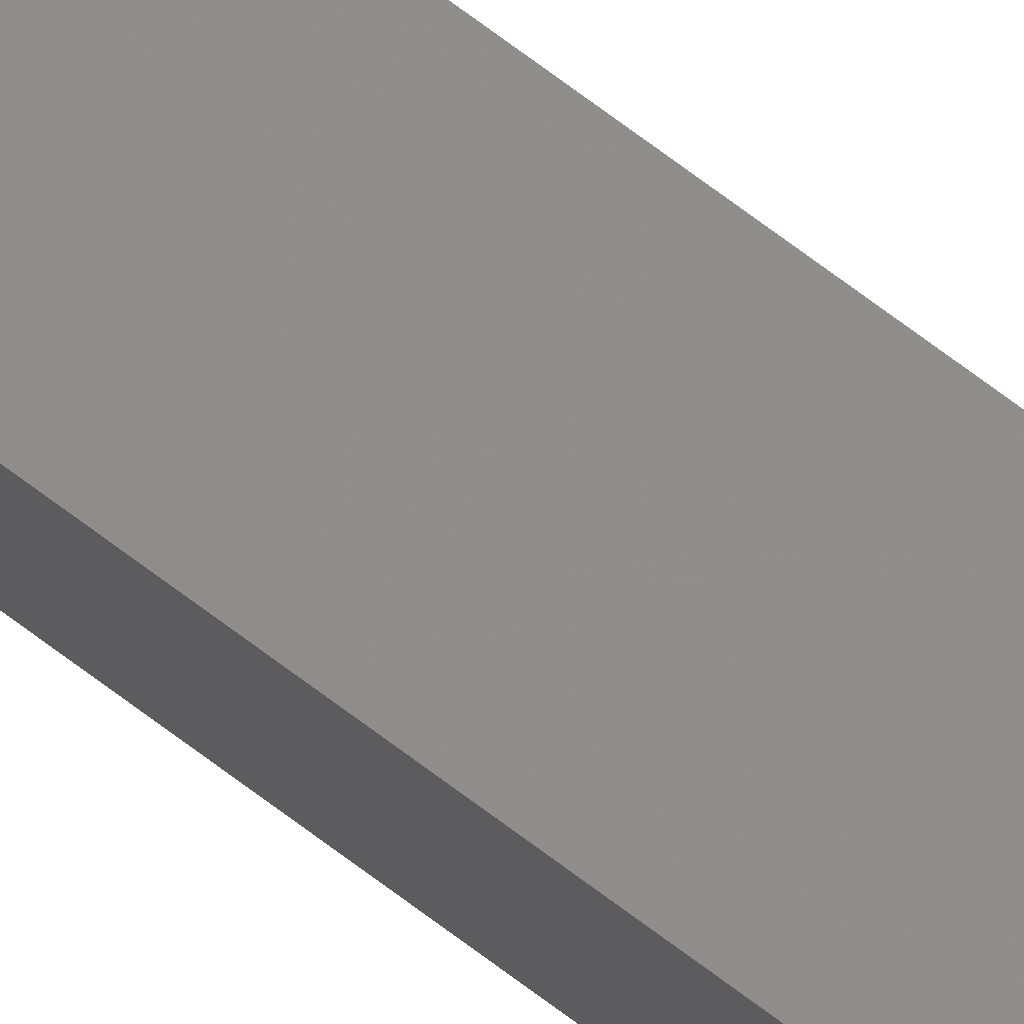
<metadata>
{"format":"stl","ext":"stl","renderer":"f3d","projection":"perspective","resolution":1024,"background":"white","views":[{"elev":66.5,"azim":-52.1,"up":"+Y"}]}
</metadata>
<code>
# stl→obj: 16 verts, 28 faces
v -9.778 3.861 83.65
v -9.758 3.863 83.65
v -9.758 3.863 80.08
v -9.778 3.861 80.08
v -9.798 3.859 83.65
v -9.798 3.859 80.08
v -9.818 3.857 80.08
v -9.818 3.857 83.65
v -9.812 3.807 83.65
v -9.812 3.807 80.08
v -9.753 3.814 80.08
v -9.773 3.812 83.65
v -9.773 3.812 80.08
v -9.753 3.814 83.65
v -9.793 3.809 83.65
v -9.793 3.809 80.08
f 1 2 3
f 1 3 4
f 5 4 6
f 5 6 7
f 5 1 4
f 8 5 7
f 8 7 9
f 7 10 9
f 11 12 13
f 14 12 11
f 13 15 16
f 16 15 10
f 12 15 13
f 15 9 10
f 14 11 2
f 11 3 2
f 7 16 10
f 6 13 16
f 6 16 7
f 4 13 6
f 3 11 13
f 3 13 4
f 15 8 9
f 15 5 8
f 12 1 15
f 15 1 5
f 14 2 12
f 12 2 1

</code>
